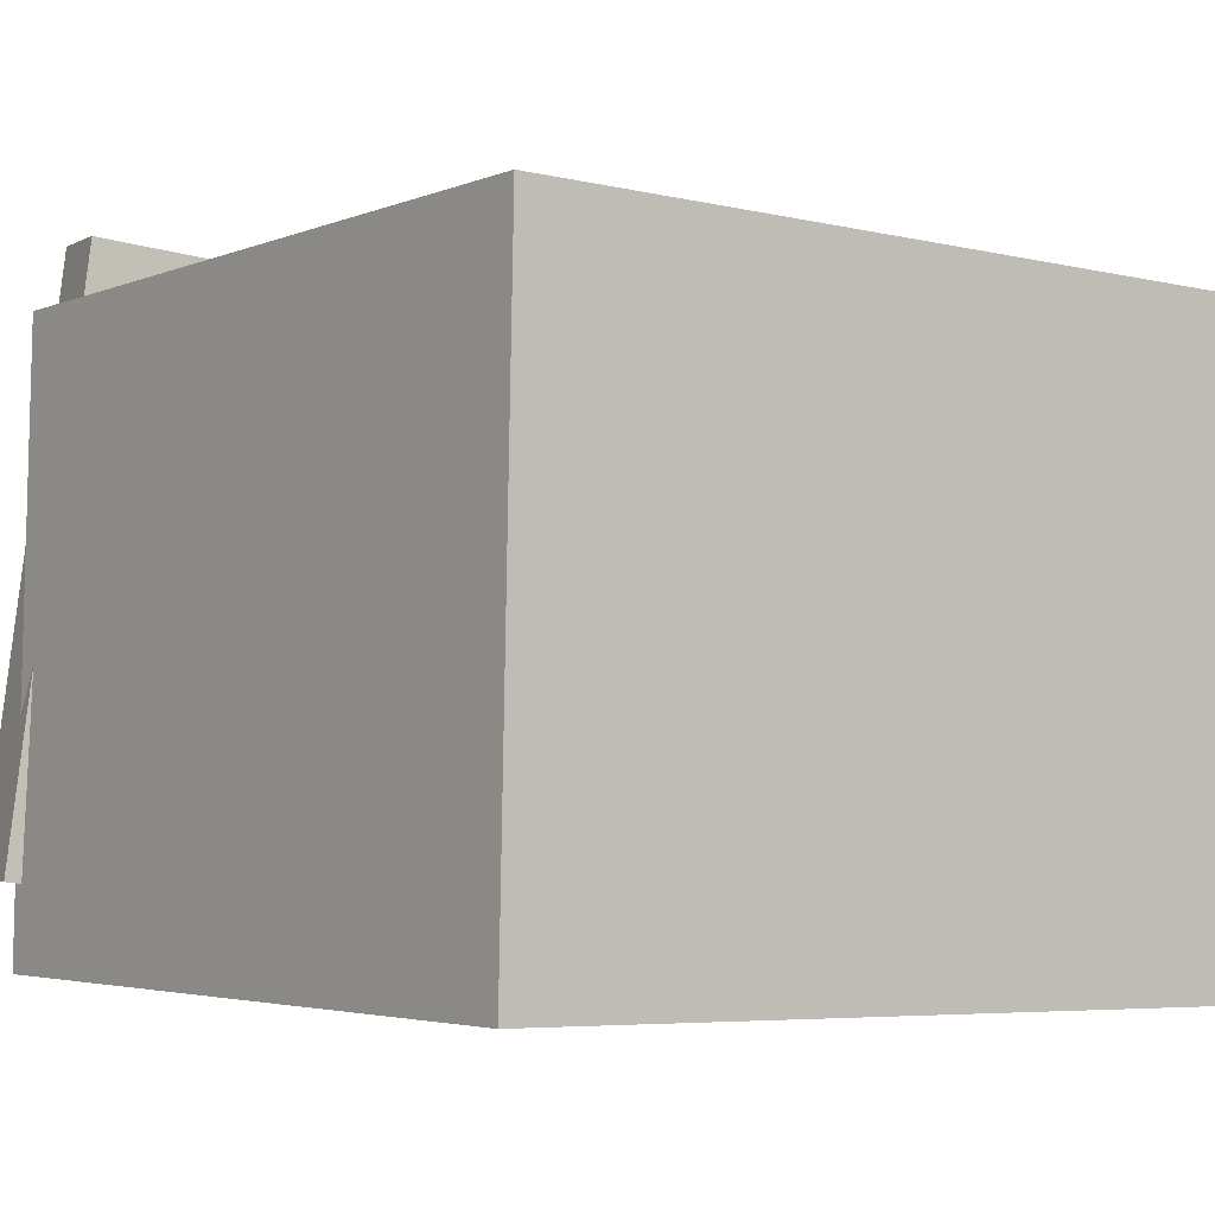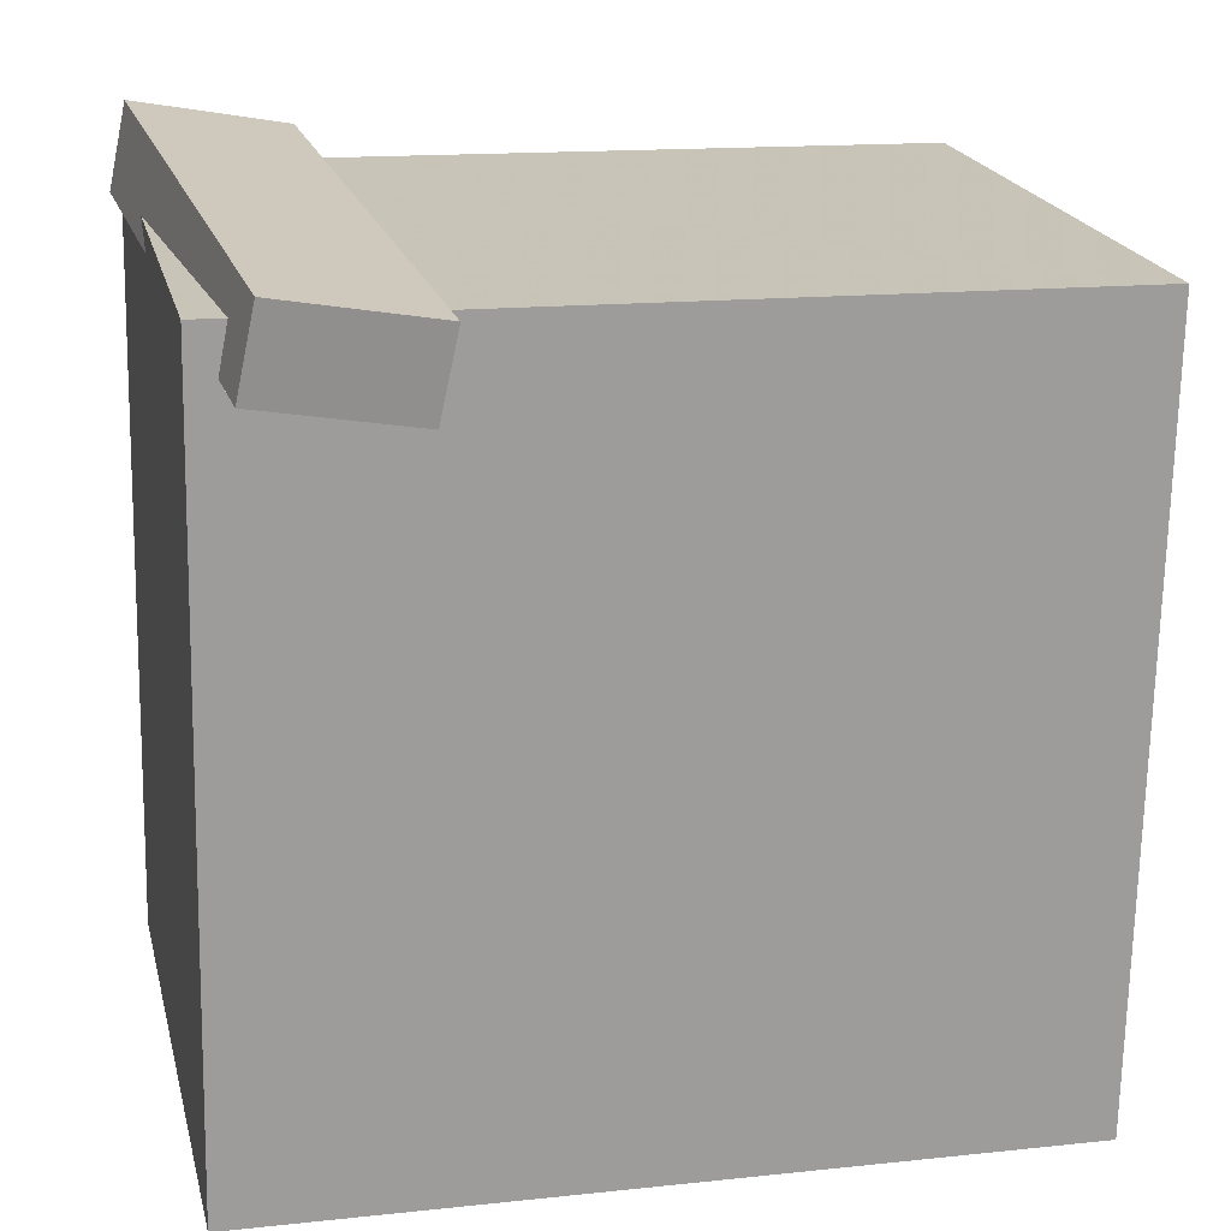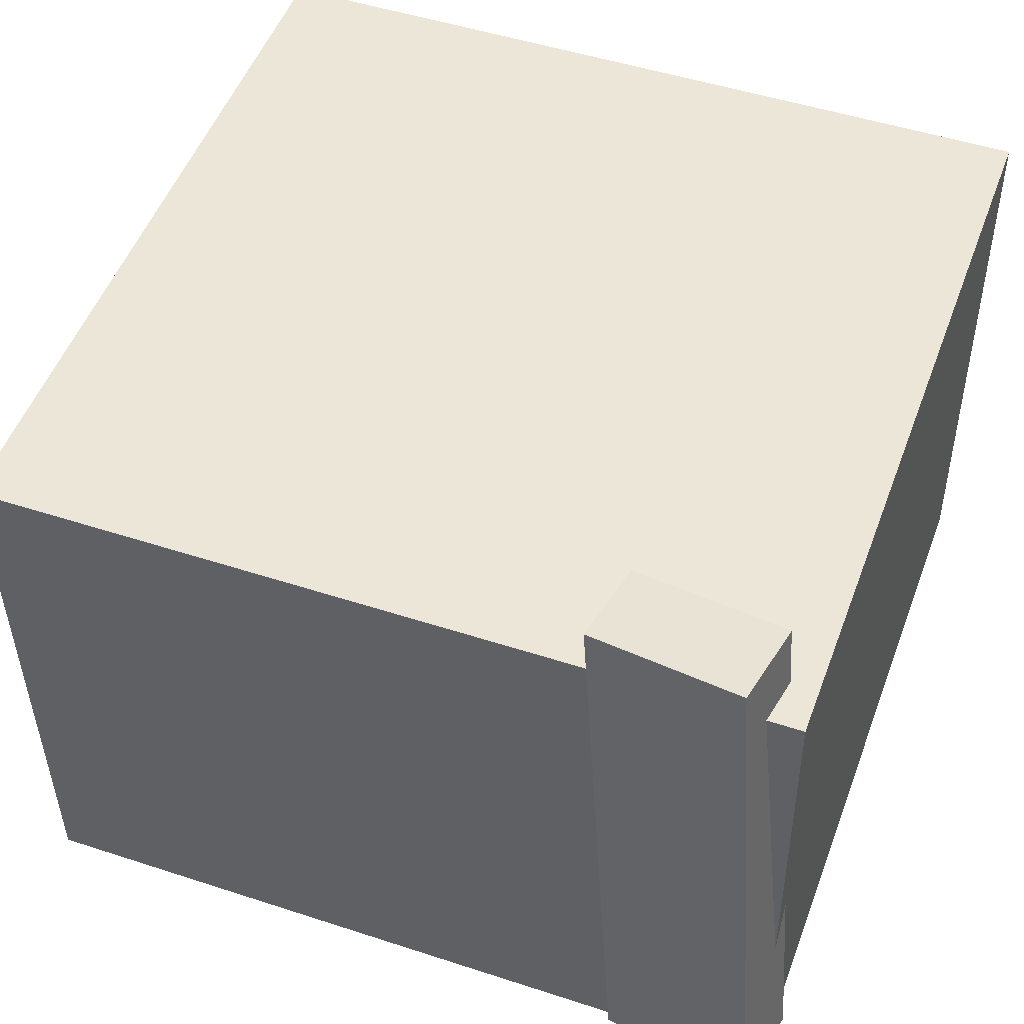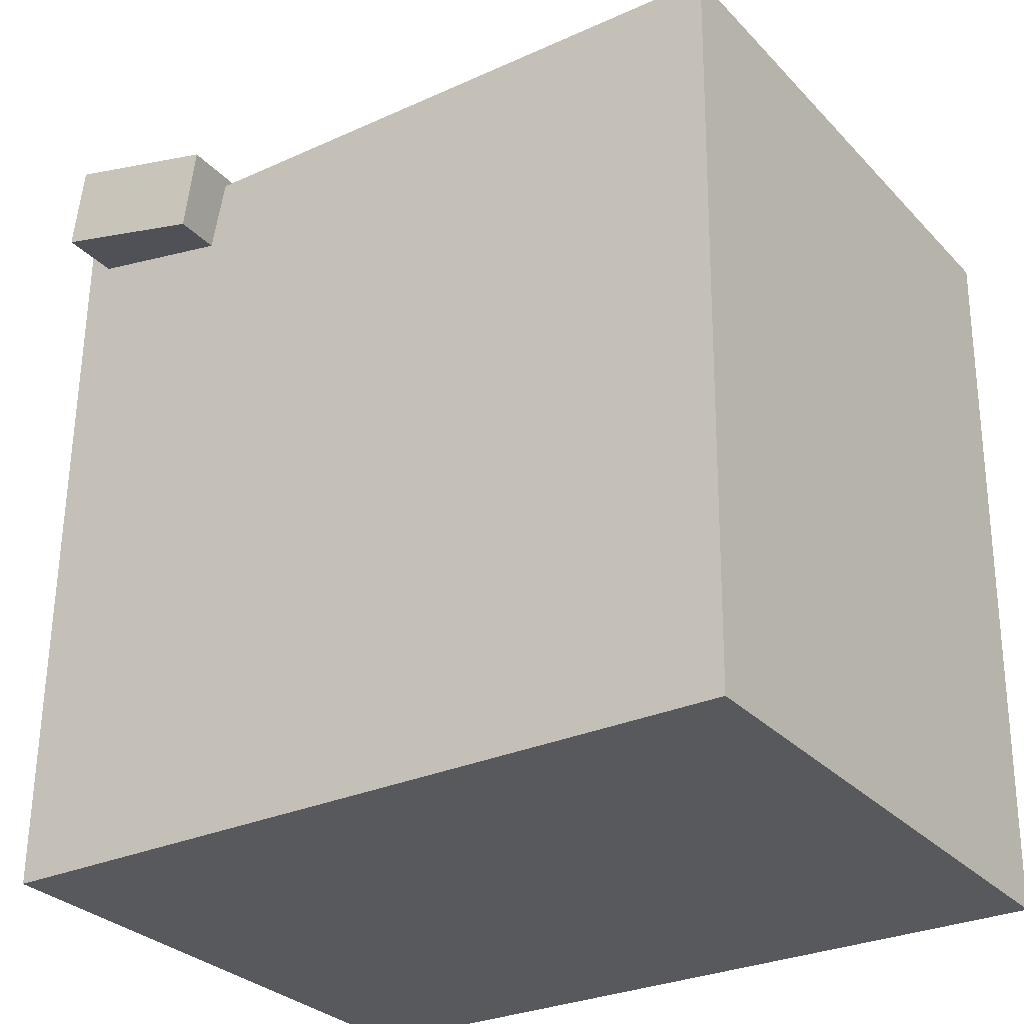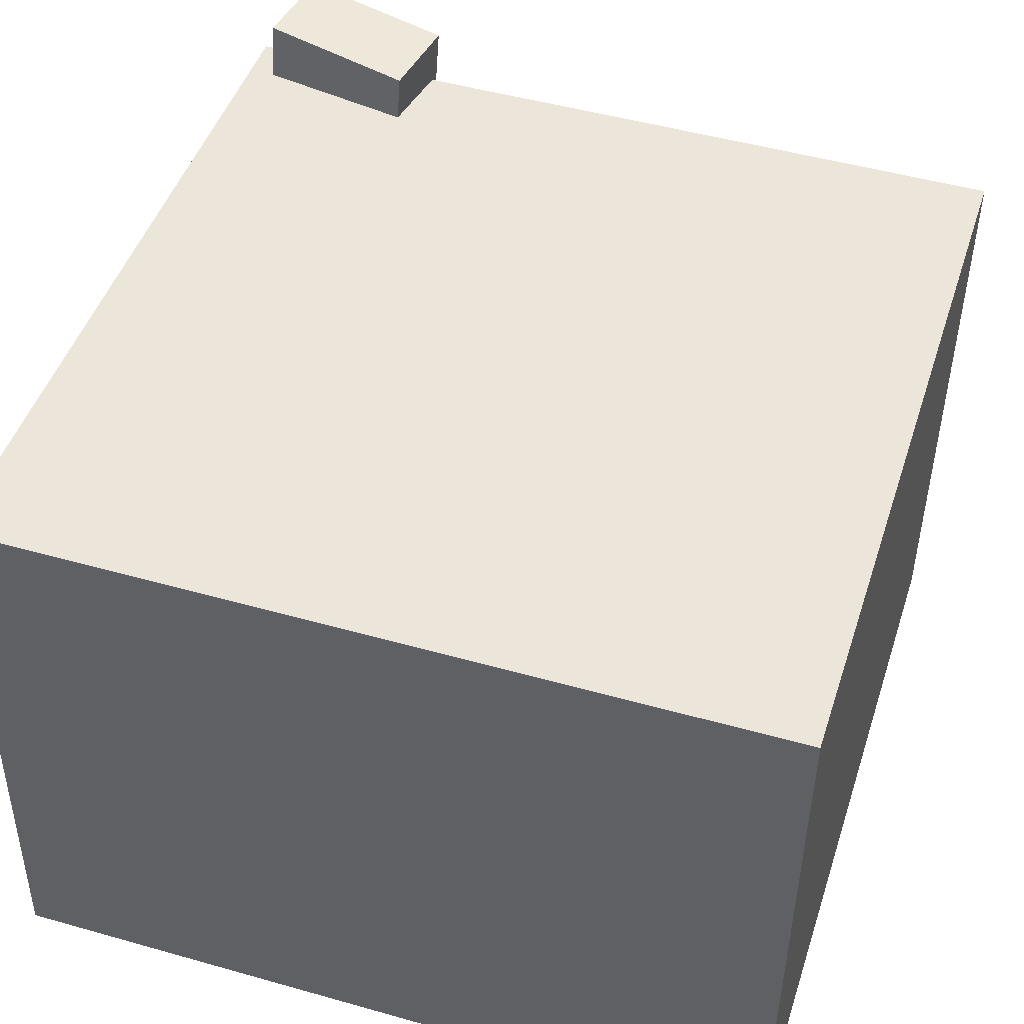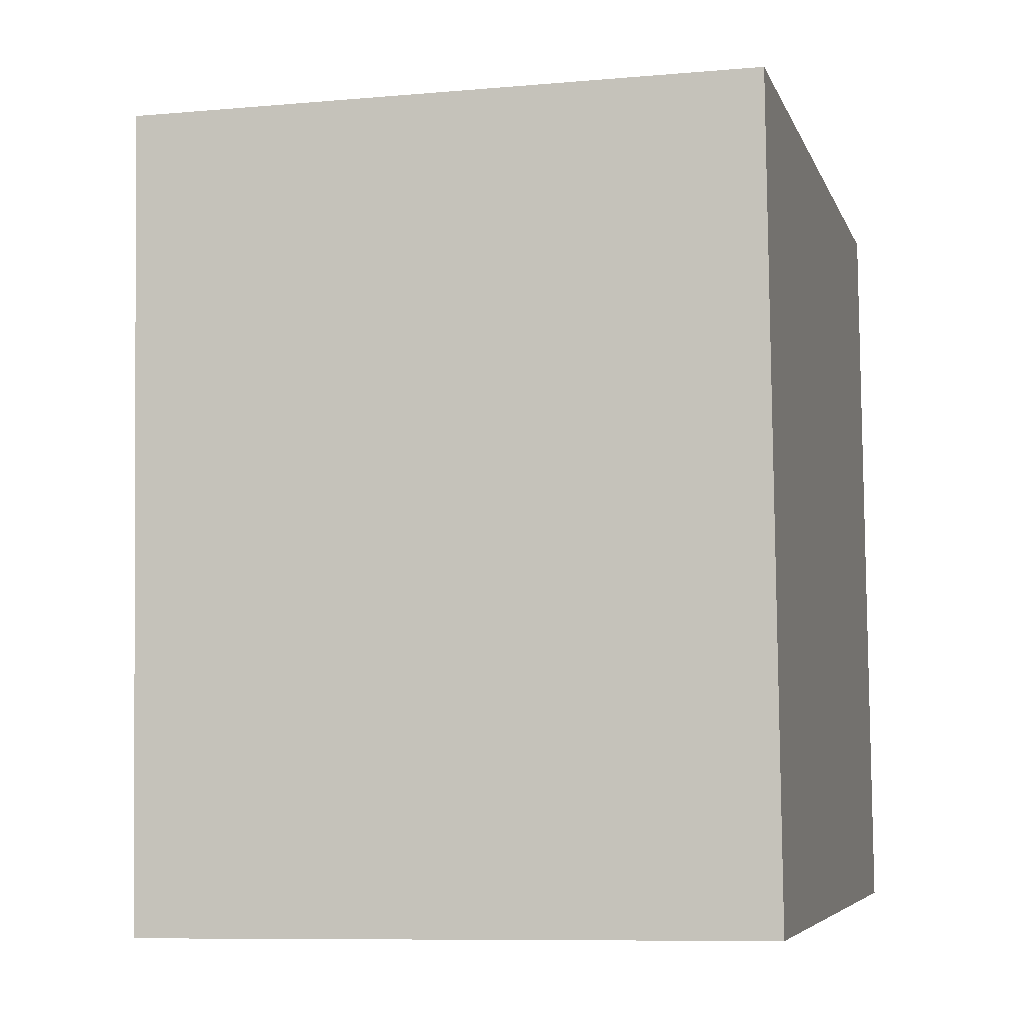
<metadata>
{"format":"obj","ext":"obj","renderer":"f3d","projection":"perspective","resolution":1024,"background":"white","views":[{"elev":-4.1,"azim":-37.4,"up":"+Z"},{"elev":19.4,"azim":-12.2,"up":"+Y"},{"elev":51.2,"azim":-161.0,"up":"+Z"},{"elev":-30.3,"azim":35.2,"up":"+Y"},{"elev":45.6,"azim":16.5,"up":"+Z"},{"elev":-6.7,"azim":104.6,"up":"+Y"}]}
</metadata>
<code>
v 0.2844 0.2889 0.2162
v 0.2777 0.2928 -0.2498
v -0.3359 0.3003 0.2253
v -0.3426 0.3042 -0.2407
v 0.2734 -0.3109 0.2114
v 0.2667 -0.307 -0.2546
v -0.3469 -0.2995 0.2204
v -0.3536 -0.2956 -0.2456
f 1.0 7.0 5.0
f 1.0 3.0 7.0
f 1.0 4.0 3.0
f 1.0 2.0 4.0
f 3.0 8.0 7.0
f 3.0 4.0 8.0
f 5.0 7.0 8.0
f 5.0 8.0 6.0
f 1.0 5.0 6.0
f 1.0 6.0 2.0
f 2.0 6.0 8.0
f 2.0 8.0 4.0
v -0.1935 0.2366 0.2628
v -0.2364 0.2727 -0.1897
v -0.1803 0.301 0.2667
v -0.2232 0.3371 -0.1858
v -0.3112 0.2599 0.2758
v -0.3541 0.296 -0.1767
v -0.298 0.3244 0.2797
v -0.3409 0.3605 -0.1728
f 9.0 15.0 13.0
f 9.0 11.0 15.0
f 9.0 12.0 11.0
f 9.0 10.0 12.0
f 11.0 16.0 15.0
f 11.0 12.0 16.0
f 13.0 15.0 16.0
f 13.0 16.0 14.0
f 9.0 13.0 14.0
f 9.0 14.0 10.0
f 10.0 14.0 16.0
f 10.0 16.0 12.0

</code>
